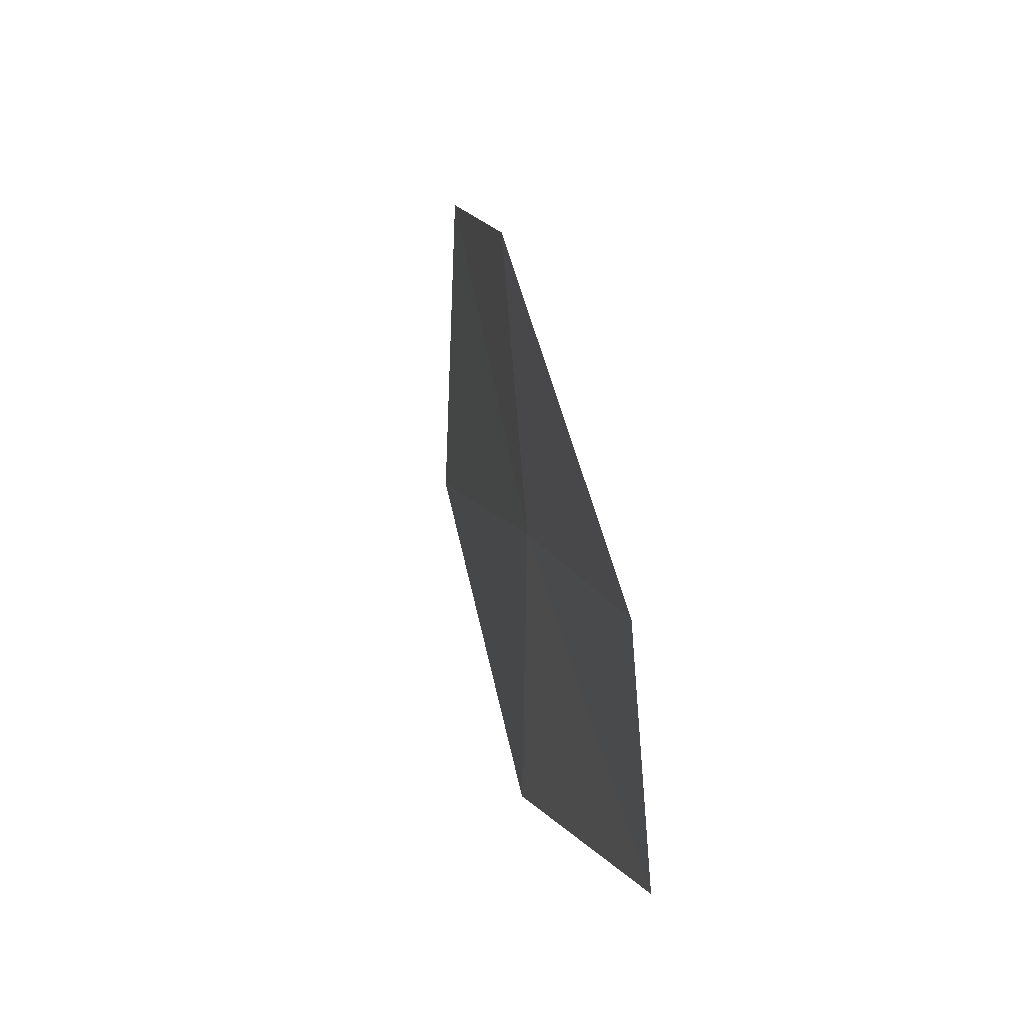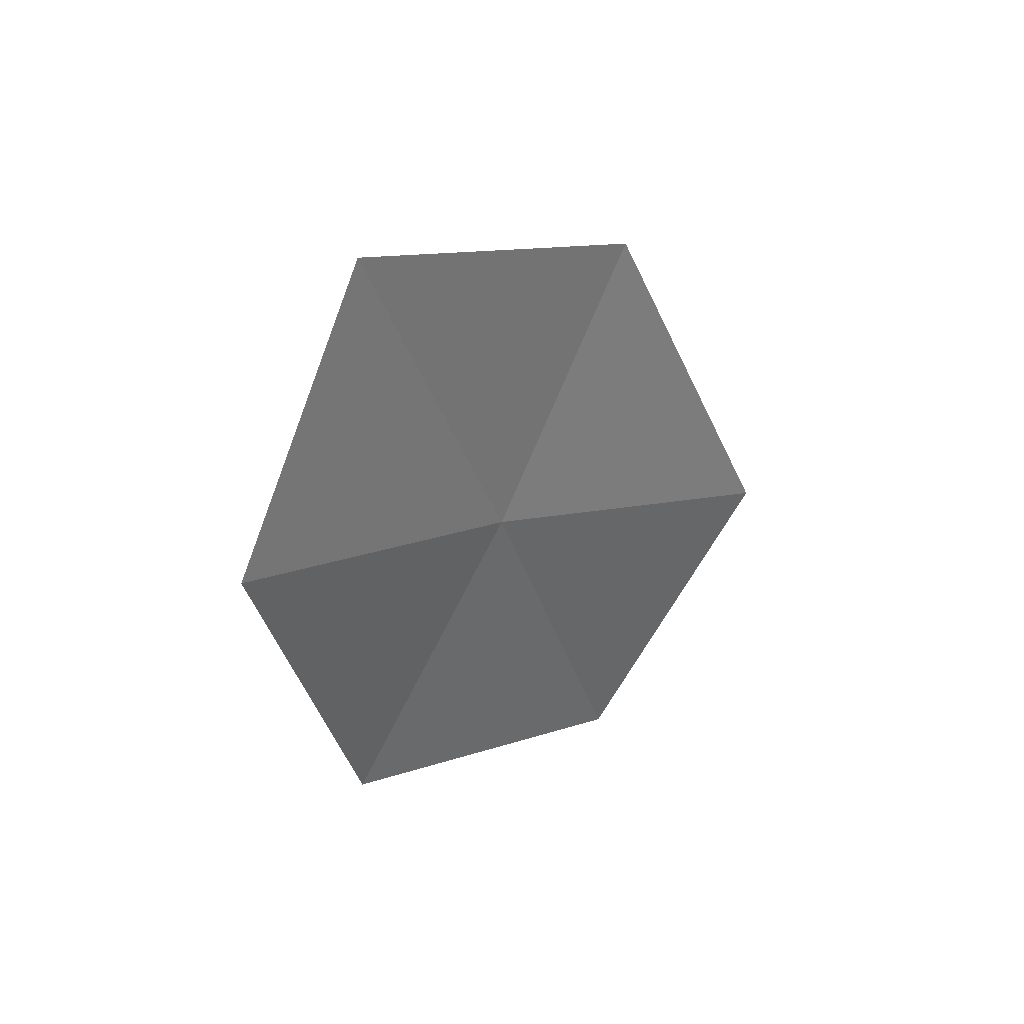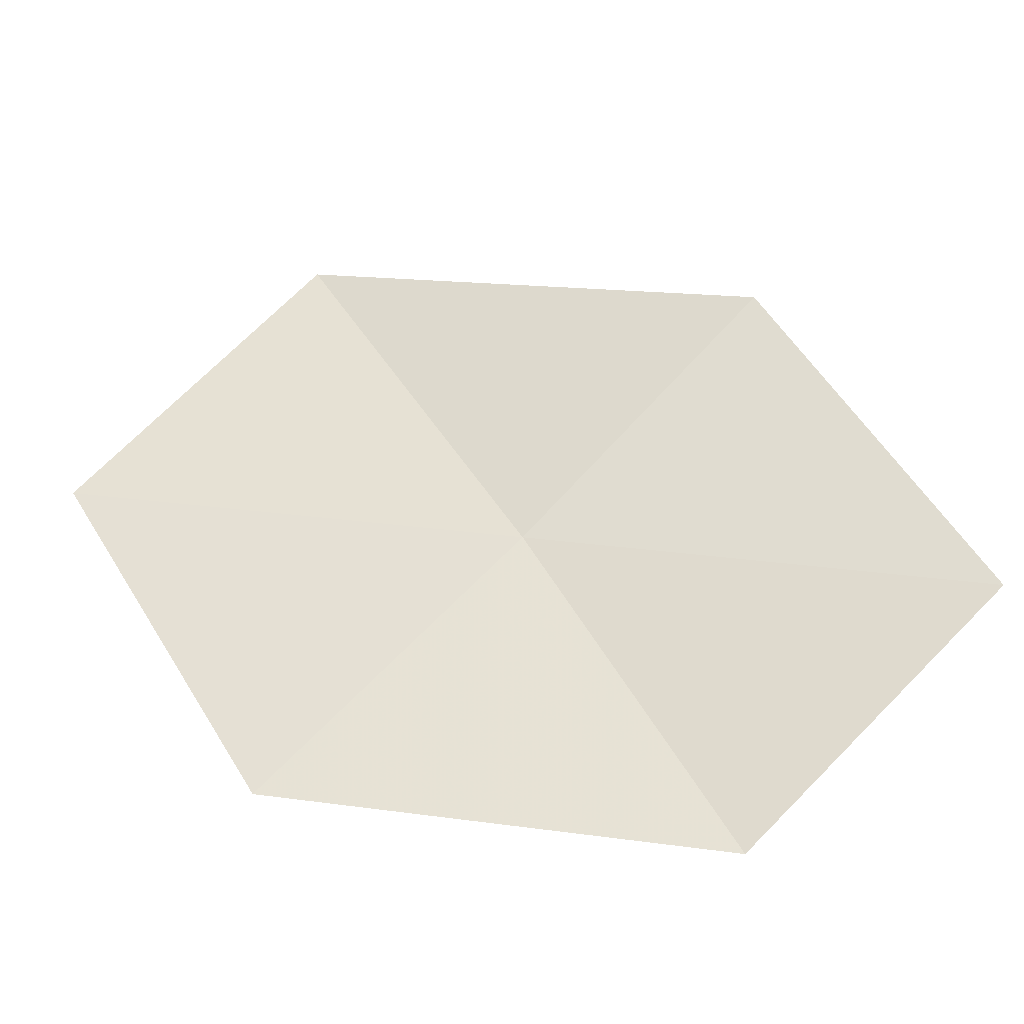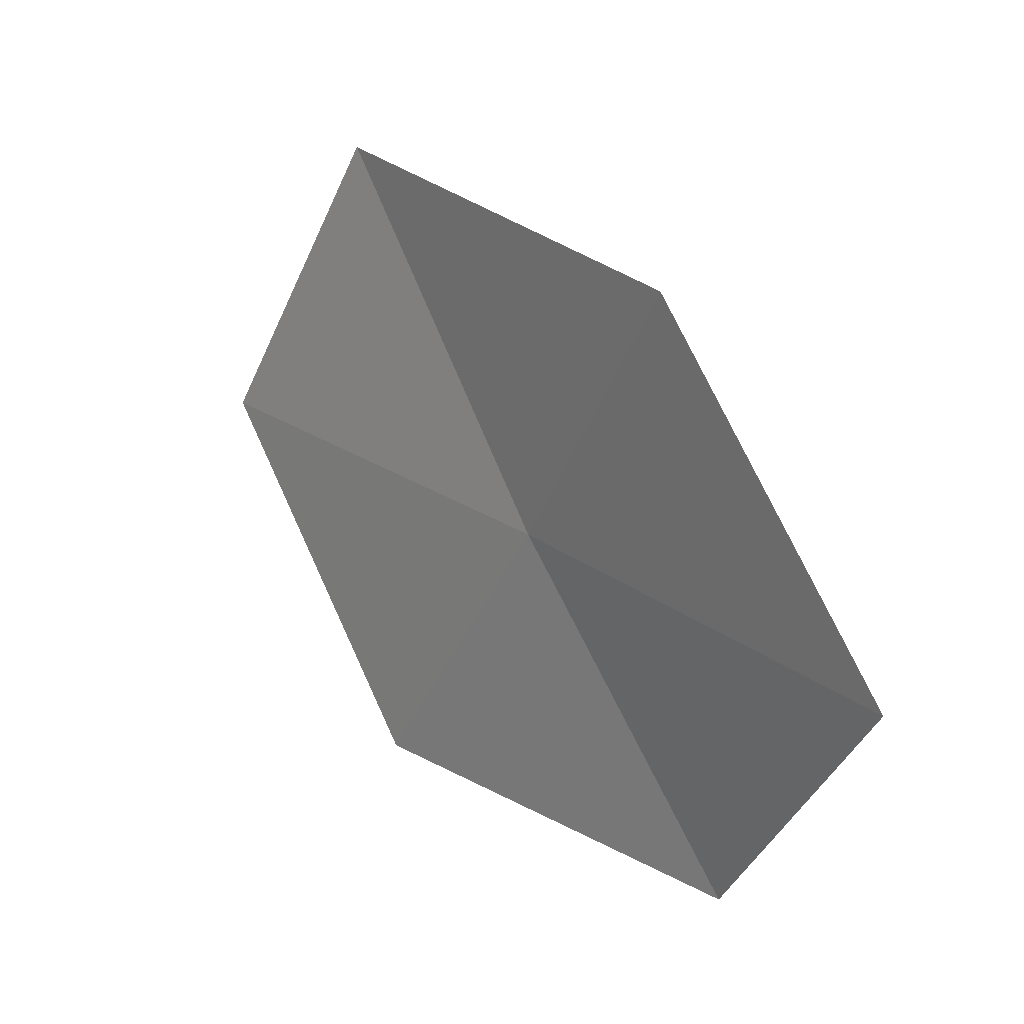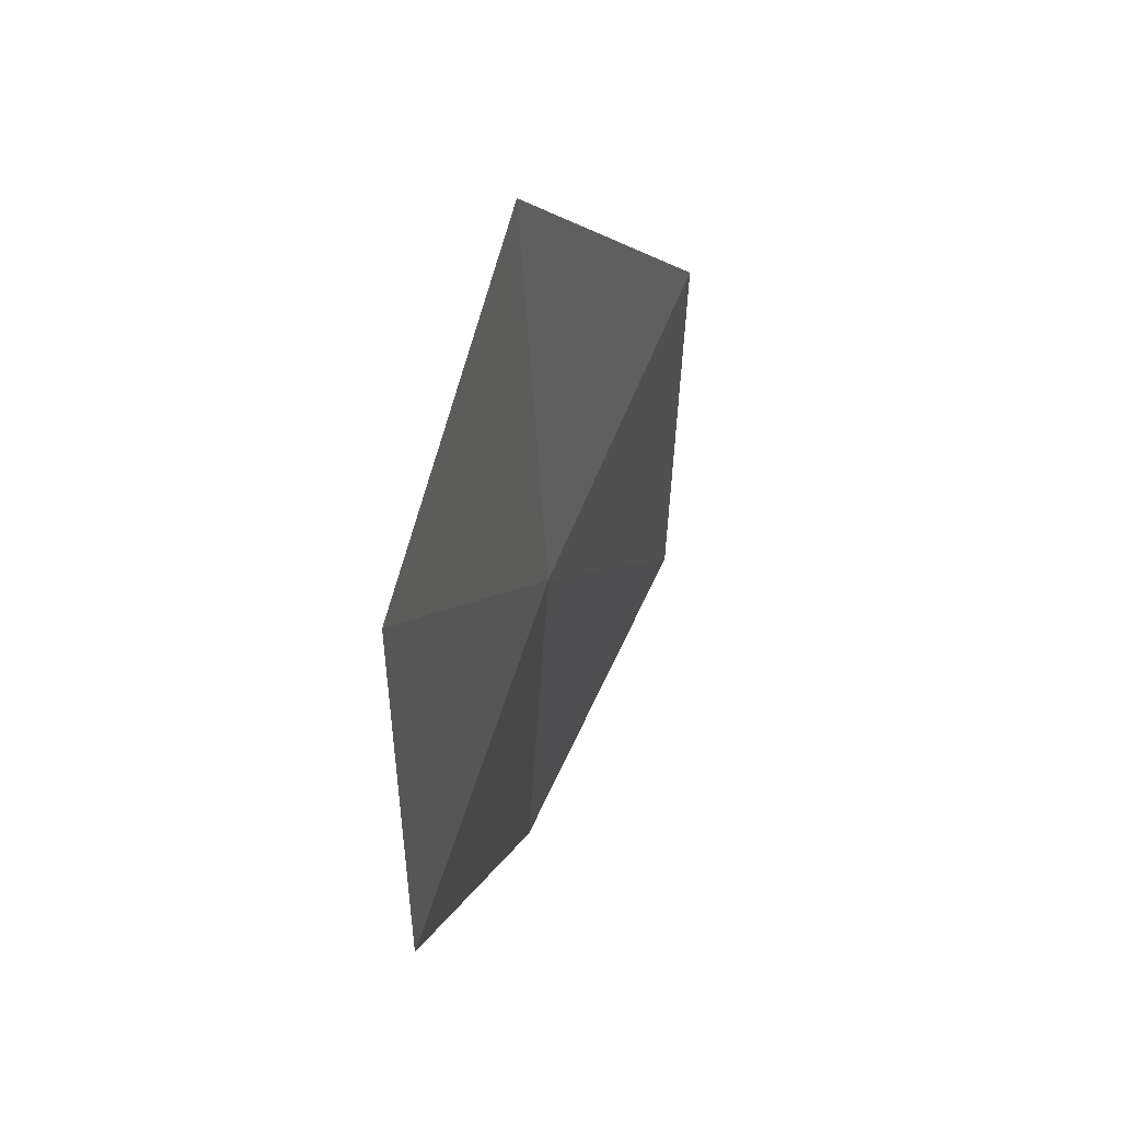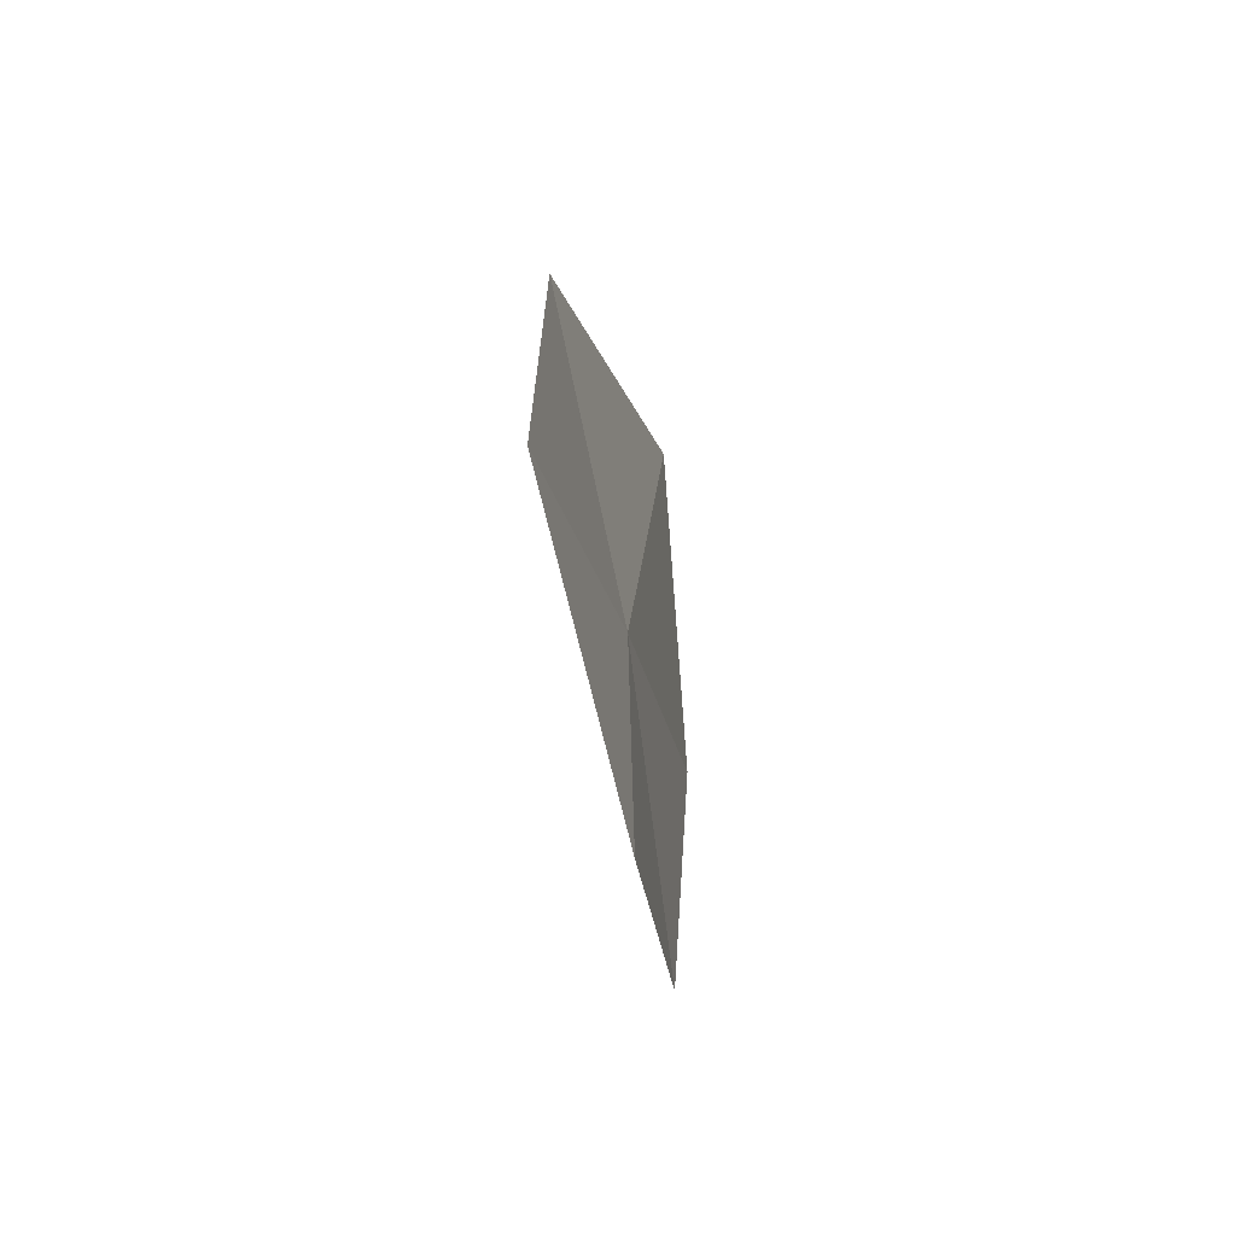
<metadata>
{"format":"obj","ext":"obj","renderer":"f3d","projection":"perspective","resolution":1024,"background":"white","views":[{"elev":-7.7,"azim":161.6,"up":"+Z"},{"elev":52.5,"azim":-123.1,"up":"+Y"},{"elev":-43.7,"azim":90.3,"up":"+Z"},{"elev":4.8,"azim":130.0,"up":"+Z"},{"elev":18.4,"azim":7.7,"up":"+Z"},{"elev":56.7,"azim":-172.7,"up":"+Y"}]}
</metadata>
<code>
v 8.103 107 19.52
v 7.8 106 18.56
v 7.888 105.2 19.96
v 8.13 106.1 21
v 8.501 107.9 20.42
v 7.919 107.7 18.21
v 8.35 108.7 19.05
f 1 2 3
f 1 3 4
f 1 4 5
f 1 6 2
f 1 5 7
f 1 7 6

</code>
